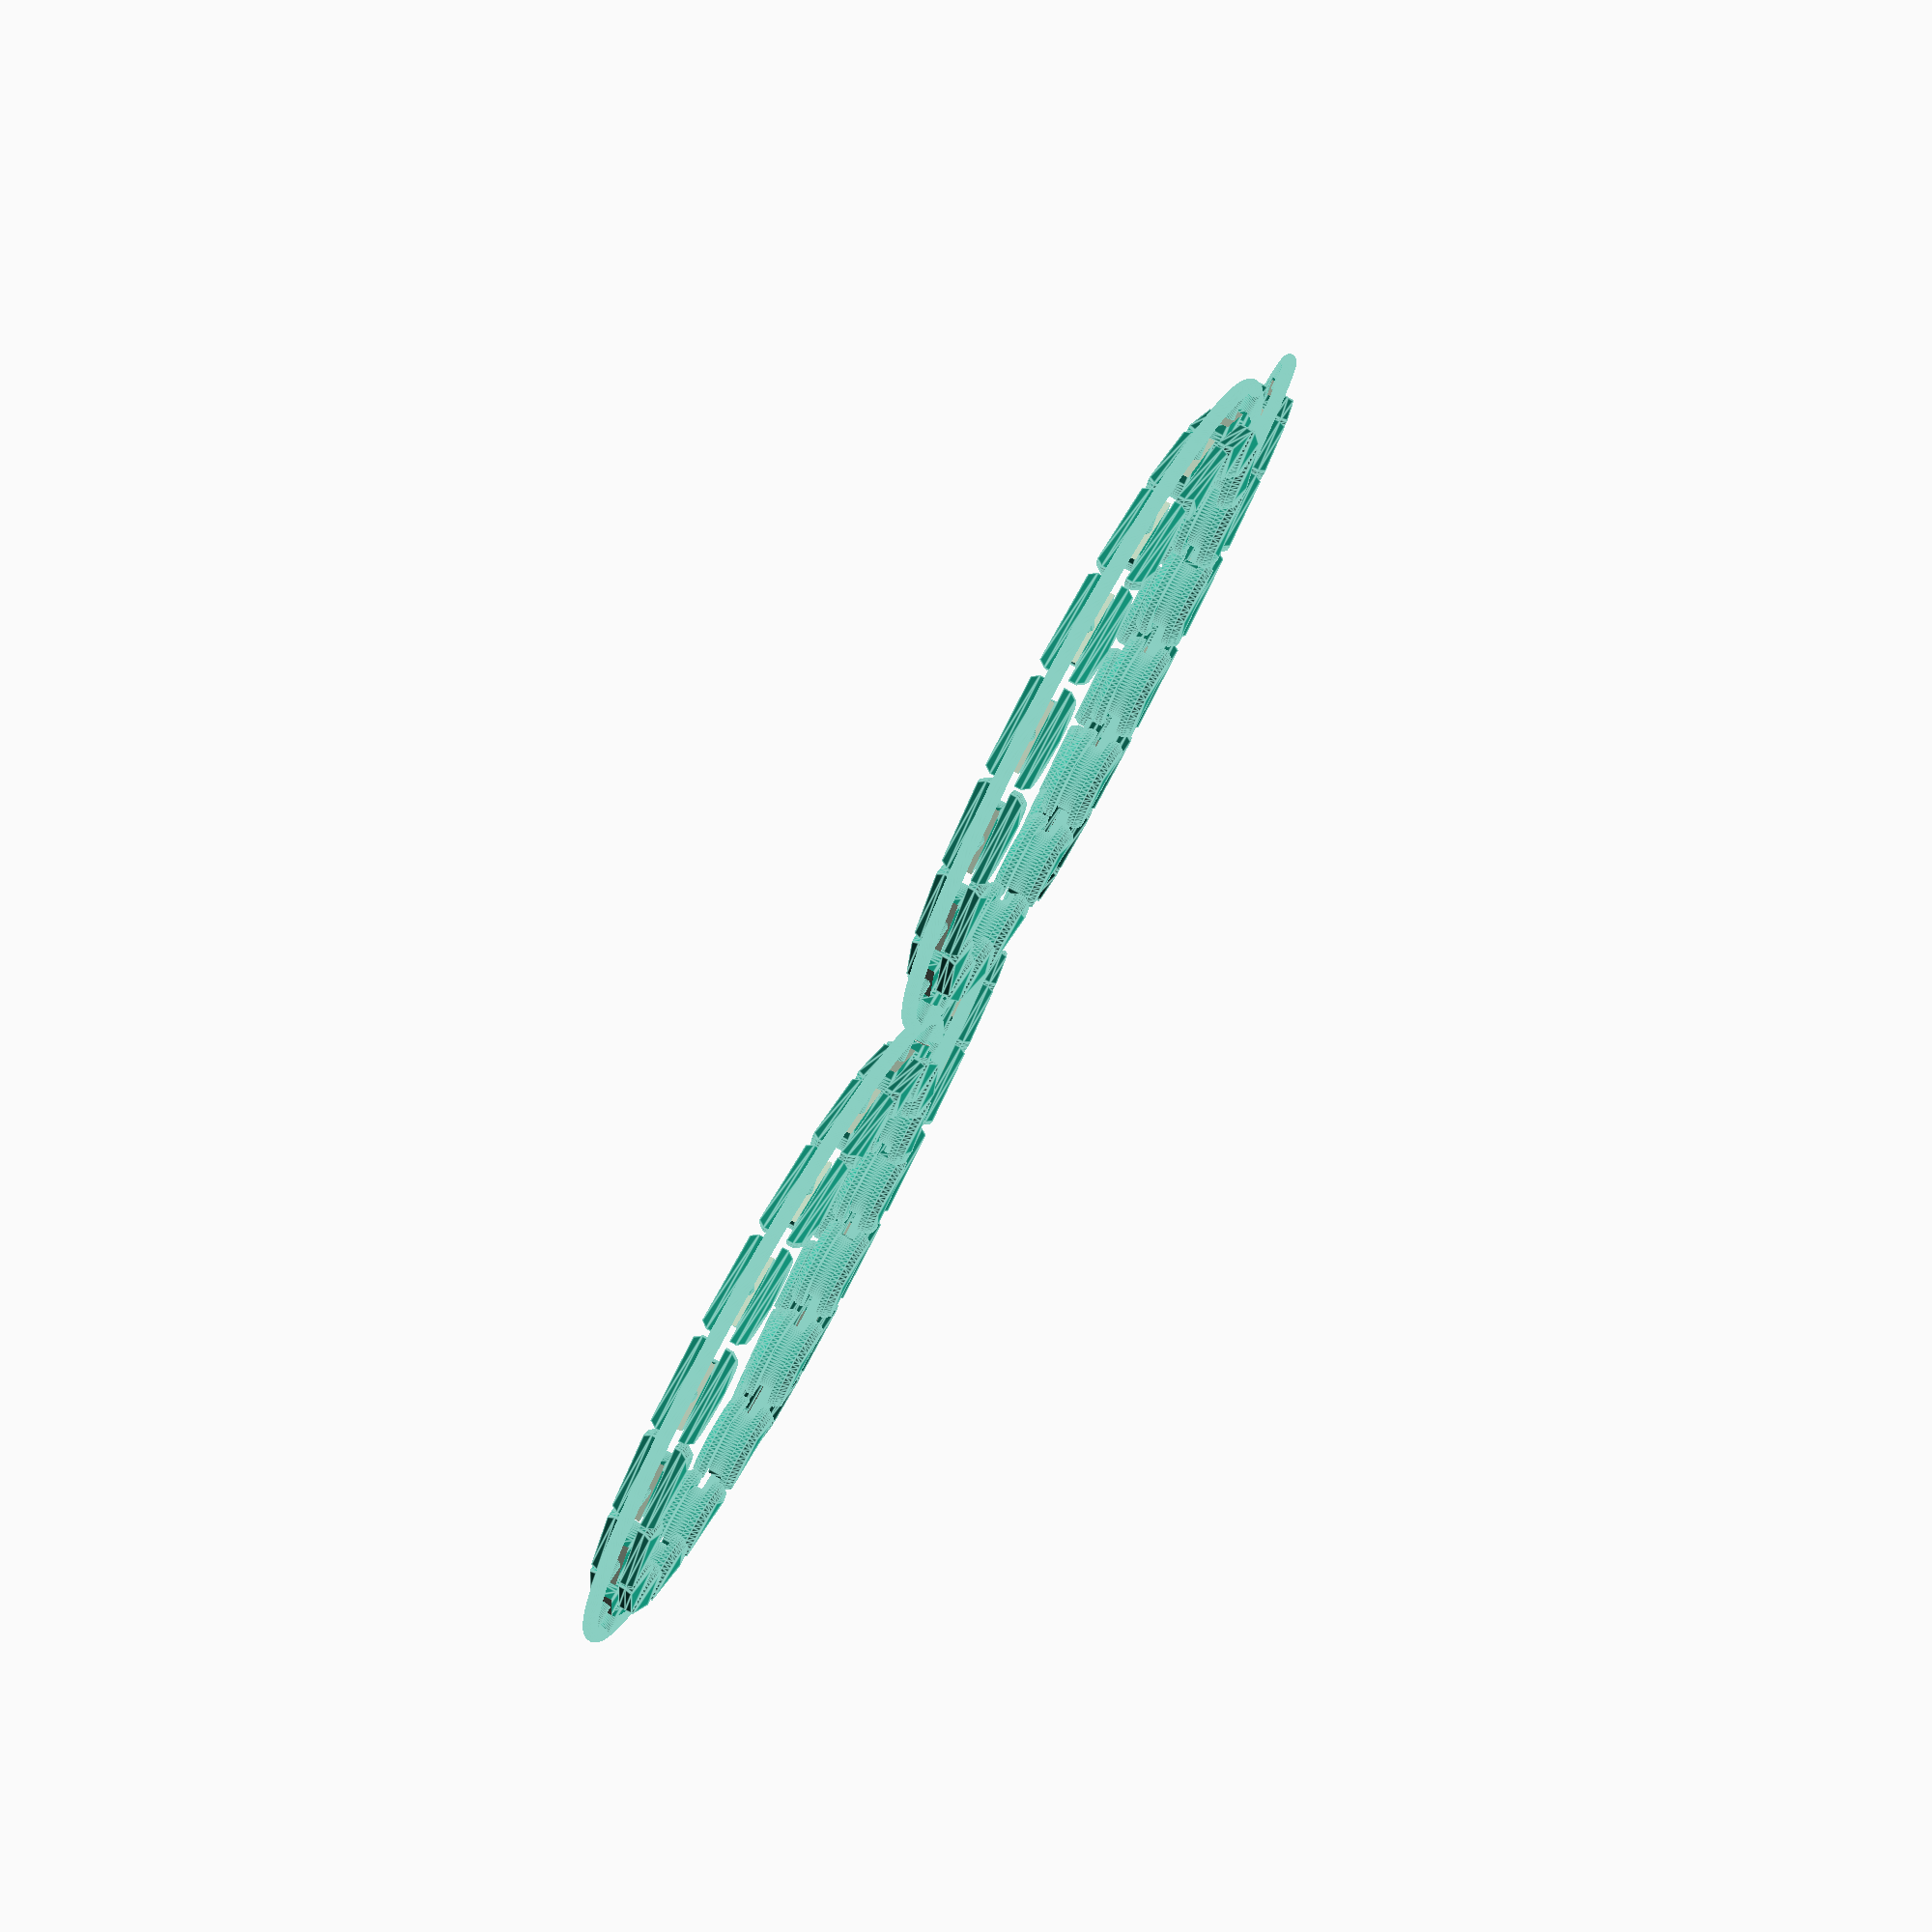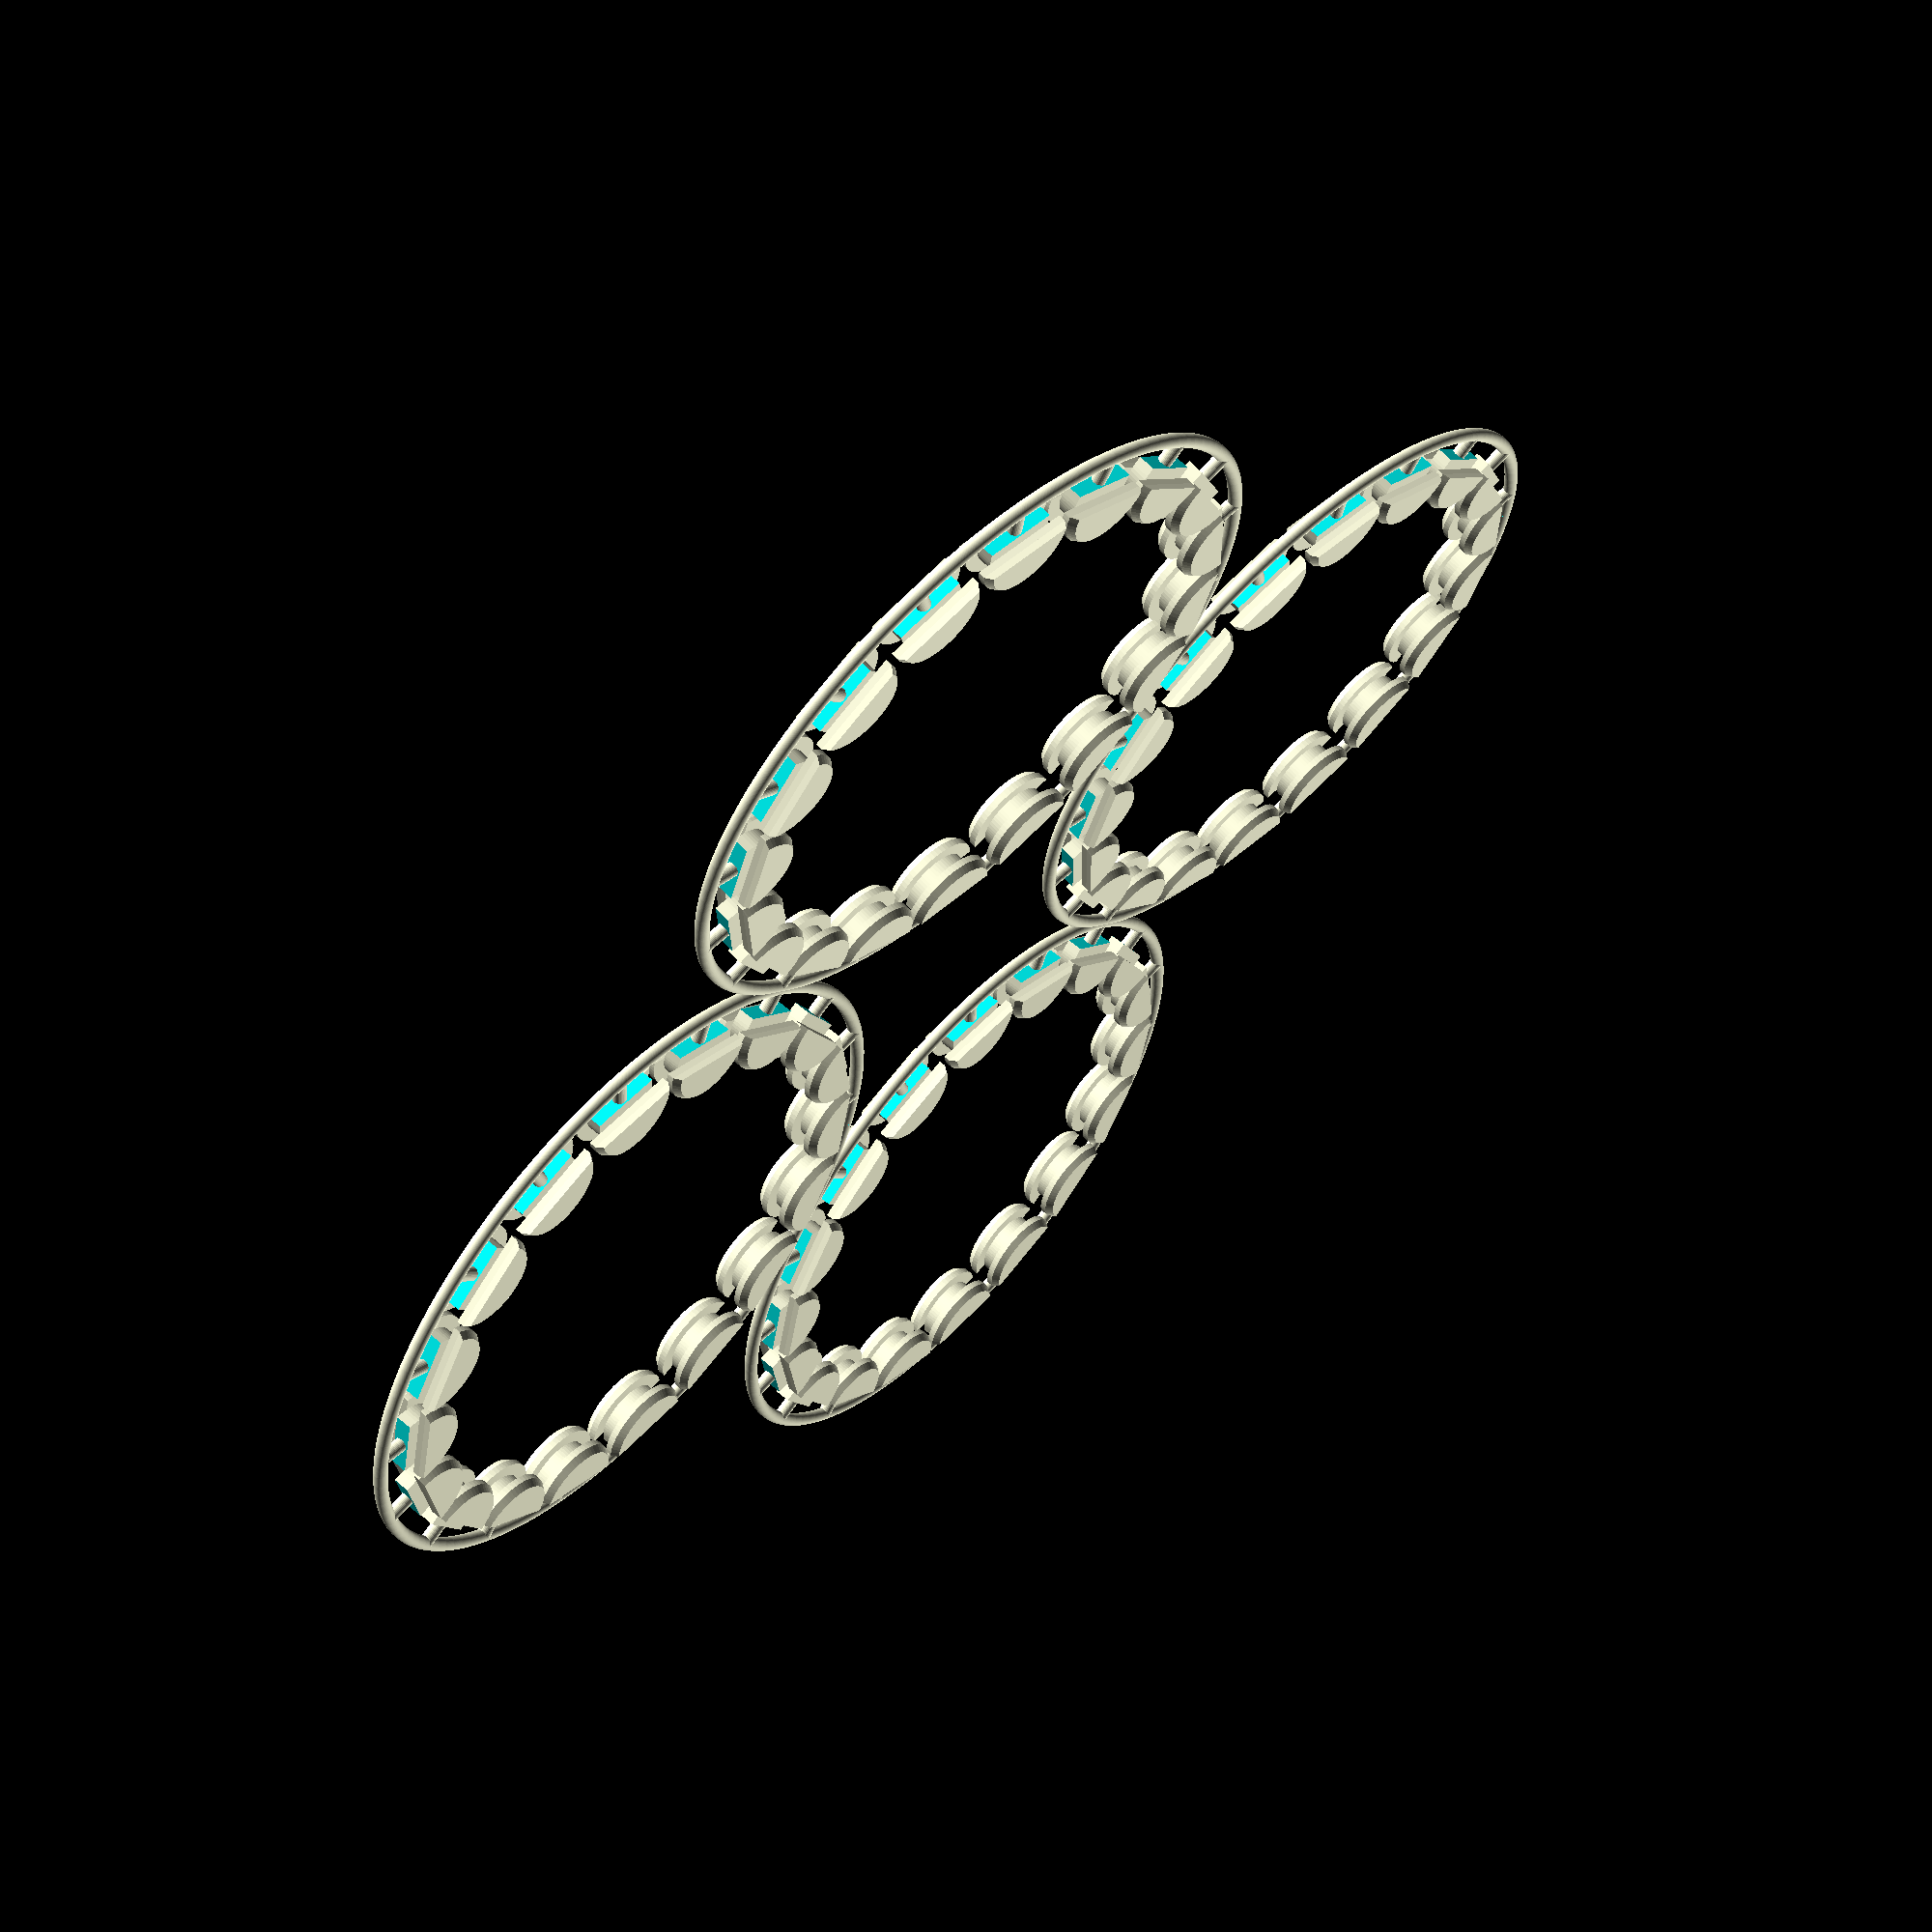
<openscad>

pcb_thickness = 1.2;
cap_thickness = 0.5; //will be doubled
cutout_diameter = 5;
cap_overlap = 1;

module diffuser() {
difference() {
    linear_extrude(pcb_thickness)
        union() {
            circle(d=cutout_diameter, $fn =64);
            translate([0,-0.5]) square([cutout_diameter,1], center = true);
        }
    translate([0,-1.66,0]) cube([cutout_diameter+1,2,pcb_thickness*2+0.5], center = true);
}

translate([0,0,-cap_thickness]) {
    linear_extrude(cap_thickness)
        difference() {
            circle(d=cutout_diameter+cap_overlap*2, $fn =64);
            translate([0,-2.25 -cap_overlap]) square(cutout_diameter+cap_overlap*2, center = true);
        }
}

translate([0,0,-cap_thickness]) {
    rotate([0,180,0]) {
    linear_extrude(cap_thickness, scale = 0.9)
        difference() {
            circle(d=cutout_diameter+cap_overlap*2, $fn =64);
            translate([0,-2.25 -cap_overlap]) square(cutout_diameter+cap_overlap*2, center = true);
        }
    }
}

translate([0,0,pcb_thickness+cap_thickness]) {
    linear_extrude(cap_thickness, scale = 0.9)
        difference() {
            circle(d=cutout_diameter+cap_overlap*2, $fn =64);
            translate([0,-2.25 -cap_overlap]) square(cutout_diameter+cap_overlap*2, center = true);
        }
}

translate([0,0,pcb_thickness]) {
    linear_extrude(cap_thickness)
        difference() {
            circle(d=cutout_diameter+cap_overlap*2, $fn =64);
            translate([0,-2.25 -cap_overlap]) square(cutout_diameter+cap_overlap*2, center = true);
        }
}
}


module torus(r1=1, r2=2, angle=360, endstops=0, $fn=50){
    if(angle < 360){
        intersection(){
            rotate_extrude(convexity=10, $fn=$fn)
            translate([r2, 0, 0])
            circle(r=r1, $fn=$fn);
            
            color("blue")
            wedge(h=r1*3, r=r2*2, a=angle);
        }
    }else{
        rotate_extrude(convexity=10, $fn=$fn)
        translate([r2, 0, 0])
        circle(r=r1, $fn=$fn);
    }
    
    if(endstops && angle < 360){
        rotate([0,0,angle/2])
        translate([0,r2,0])
        sphere(r=r1);
        
        rotate([0,0,-angle/2])
        translate([0,r2,0])
        sphere(r=r1);
    }
}

module diffuser_cluster() {
    torus(0.5,24,$fn=128);
    for ( i = [0 : 18] ){
        rotate([0, 0, 360/18*i]) 
        translate([0,-21.5,-0.6]) {
            translate([0,0,0.6]) rotate([90,0,0]) cylinder(2.5, d = 1, $fn=32);
            diffuser();
        }
    }
}

union() {
rotate([-4, 0, 0]) diffuser_cluster();
rotate([4, 0, 0]) translate([0, -48,3.35]) diffuser_cluster();
rotate([-4, 0, 0]) translate([-48, 0,0]) diffuser_cluster();
rotate([4, 0, 0]) translate([-48, -48,3.35]) diffuser_cluster();
}
</openscad>
<views>
elev=94.3 azim=165.0 roll=242.3 proj=p view=edges
elev=117.7 azim=133.8 roll=45.6 proj=p view=solid
</views>
